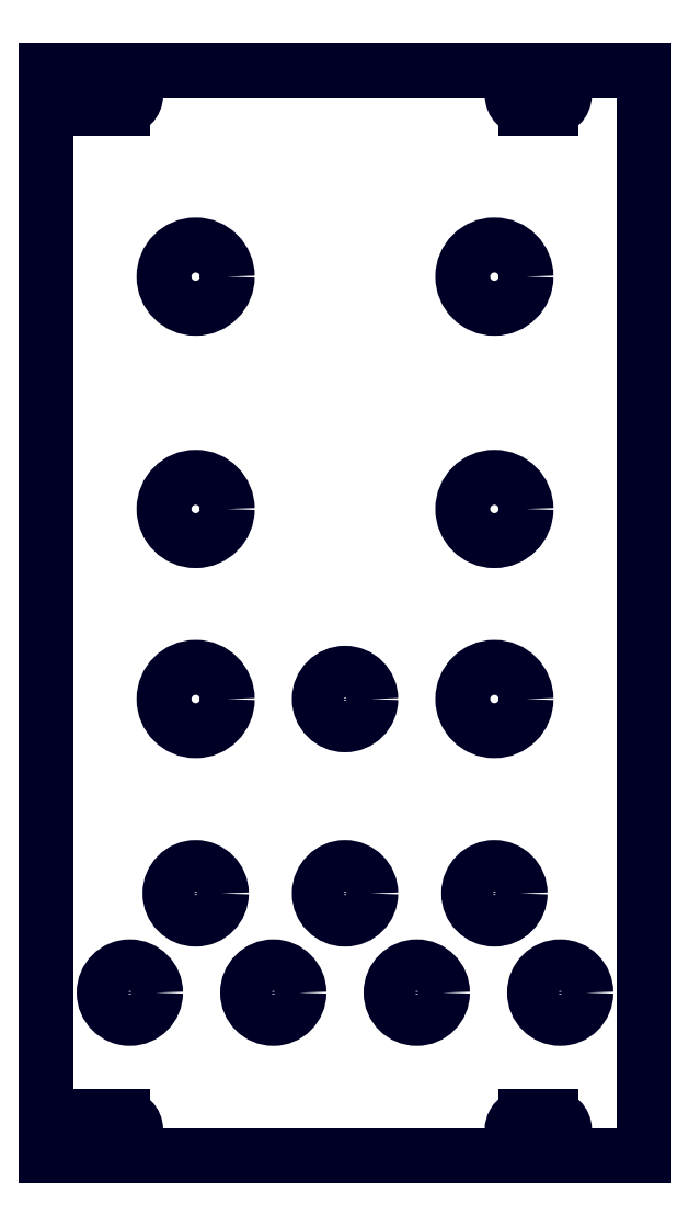
<metadata>
{"format":"dxf","ext":"dxf","renderer":"ezdxf+matplotlib","layout":"modelspace","background":"white","min_lineweight":24,"dpi":150}
</metadata>
<code>
0
SECTION
2
ENTITIES
0
LINE
8
LAYER1
10
70.8
20
0
30
0
11
70.8
21
128.5
31
0
0
LINE
8
LAYER1
10
0
20
128.5
30
0
11
0
21
0
31
0
0
LINE
8
LAYER1
10
0
20
0
30
0
11
70.8
21
0
31
0
0
LINE
8
LAYER1
10
0
20
128.5
30
0
11
70.8
21
128.5
31
0
0
LINE
8
LAYER1
10
6
20
4.6
30
0
11
9
21
4.6
31
0
0
LINE
8
LAYER1
10
6
20
1.4
30
0
11
9
21
1.4
31
0
0
ARC
8
LAYER1
10
6
20
3
30
0
40
1.6
50
90
51
270
0
ARC
8
LAYER1
10
9
20
3
30
0
40
1.6
50
270
51
90
0
LINE
8
LAYER1
10
56.8
20
4.6
30
0
11
59.8
21
4.6
31
0
0
LINE
8
LAYER1
10
56.8
20
1.4
30
0
11
59.8
21
1.4
31
0
0
ARC
8
LAYER1
10
56.8
20
3
30
0
40
1.6
50
90
51
270
0
ARC
8
LAYER1
10
59.8
20
3
30
0
40
1.6
50
270
51
90
0
LINE
8
LAYER1
10
6
20
127.1
30
0
11
9
21
127.1
31
0
0
LINE
8
LAYER1
10
6
20
123.9
30
0
11
9
21
123.9
31
0
0
ARC
8
LAYER1
10
6
20
125.5
30
0
40
1.6
50
90
51
270
0
ARC
8
LAYER1
10
9
20
125.5
30
0
40
1.6
50
270
51
90
0
LINE
8
LAYER1
10
56.8
20
127.1
30
0
11
59.8
21
127.1
31
0
0
LINE
8
LAYER1
10
56.8
20
123.9
30
0
11
59.8
21
123.9
31
0
0
ARC
8
LAYER1
10
56.8
20
125.5
30
0
40
1.6
50
90
51
270
0
ARC
8
LAYER1
10
59.8
20
125.5
30
0
40
1.6
50
270
51
90
0
CIRCLE
8
LAYER1
10
35.4
20
31
30
0
40
3.05
0
CIRCLE
8
LAYER1
10
17.7
20
31
30
0
40
3.05
0
CIRCLE
8
LAYER1
10
53.1
20
31
30
0
40
3.05
0
CIRCLE
8
LAYER1
10
9.9
20
19.25
30
0
40
3.05
0
CIRCLE
8
LAYER1
10
26.9
20
19.25
30
0
40
3.05
0
CIRCLE
8
LAYER1
10
43.9
20
19.25
30
0
40
3.05
0
CIRCLE
8
LAYER1
10
60.9
20
19.25
30
0
40
3.05
0
CIRCLE
8
LAYER1
10
35.4
20
54
30
0
40
3.05
0
CIRCLE
8
LAYER1
10
53.1
20
54
30
0
40
3.75
0
CIRCLE
8
LAYER1
10
17.7
20
54
30
0
40
3.75
0
CIRCLE
8
LAYER1
10
17.7
20
76.5
30
0
40
3.75
0
CIRCLE
8
LAYER1
10
53.1
20
76.5
30
0
40
3.75
0
CIRCLE
8
LAYER1
10
17.7
20
104
30
0
40
3.75
0
CIRCLE
8
LAYER1
10
53.1
20
104
30
0
40
3.75
0
VIEWPORT
8
0
10
0
20
0
30
0
40
1
41
1
68
     1
69
     1
0
ENDSEC
0
EOF

</code>
